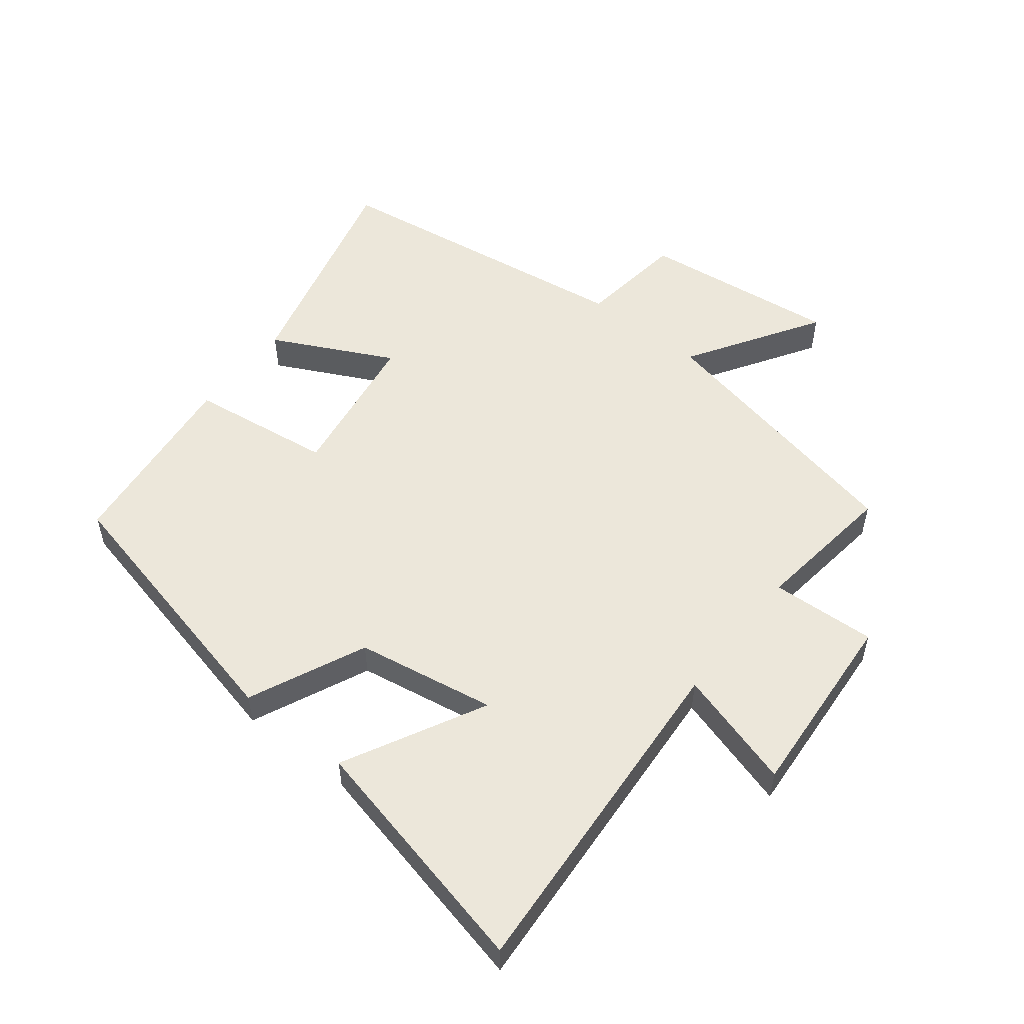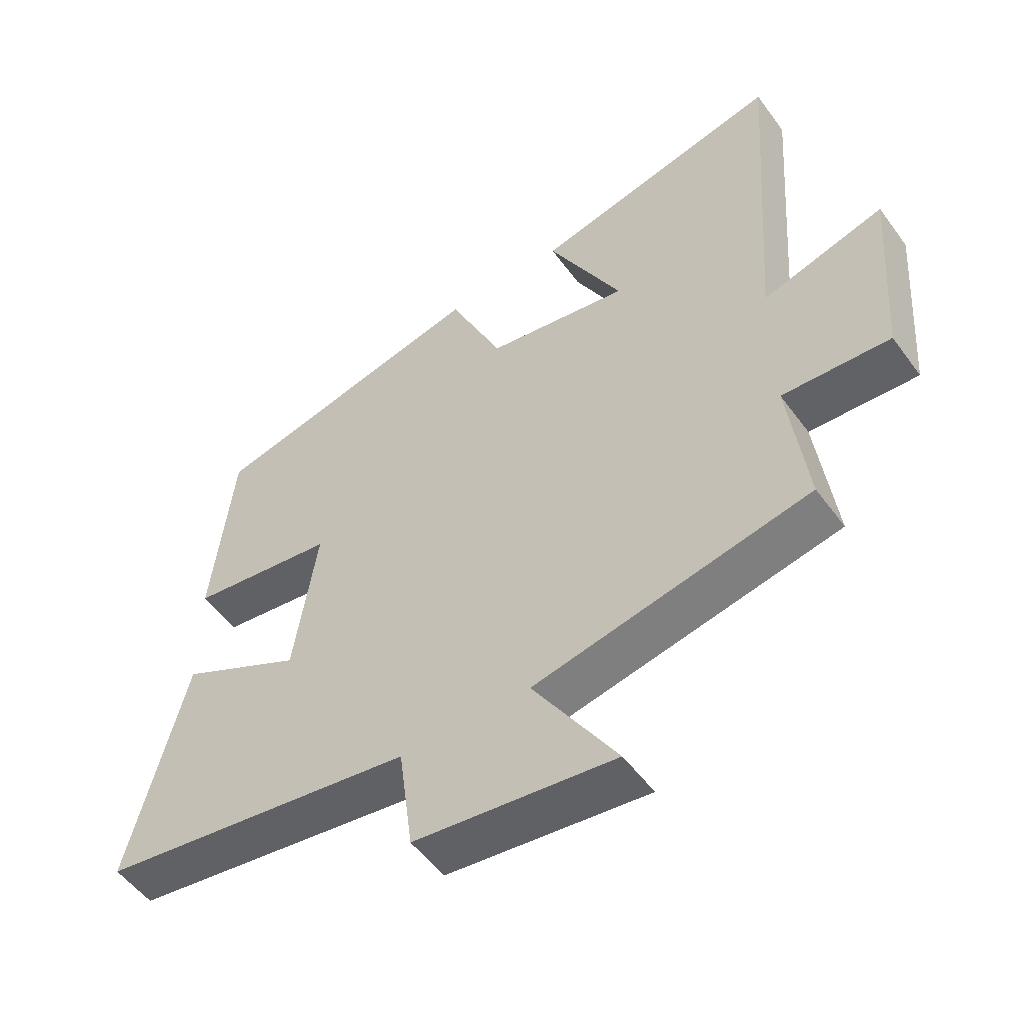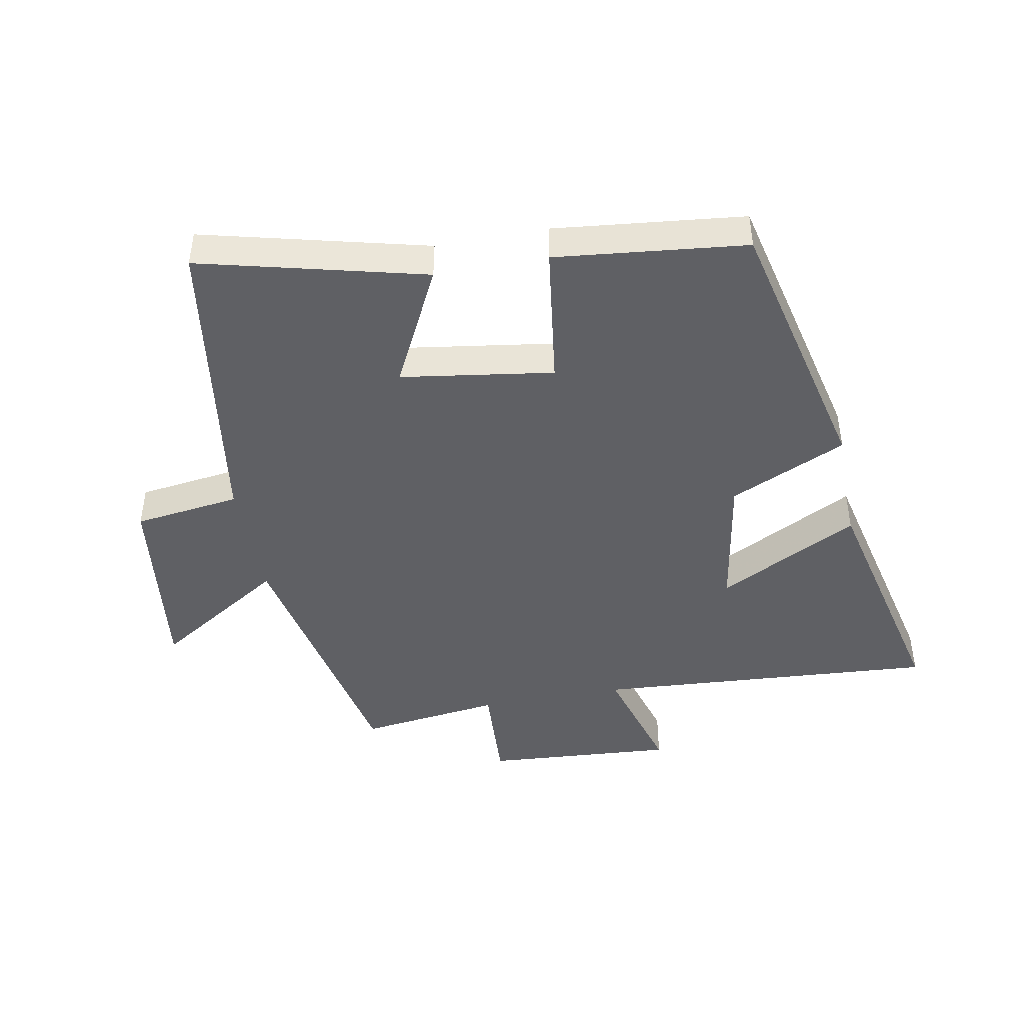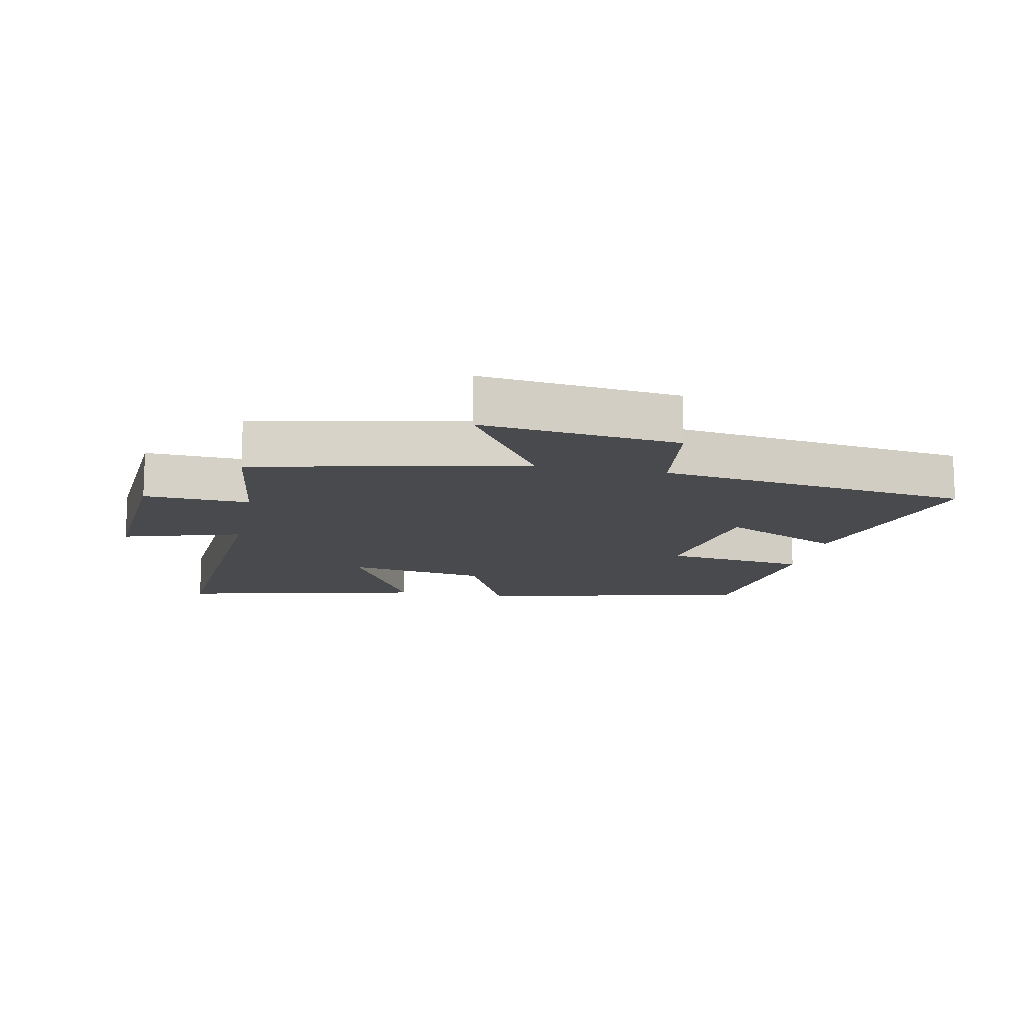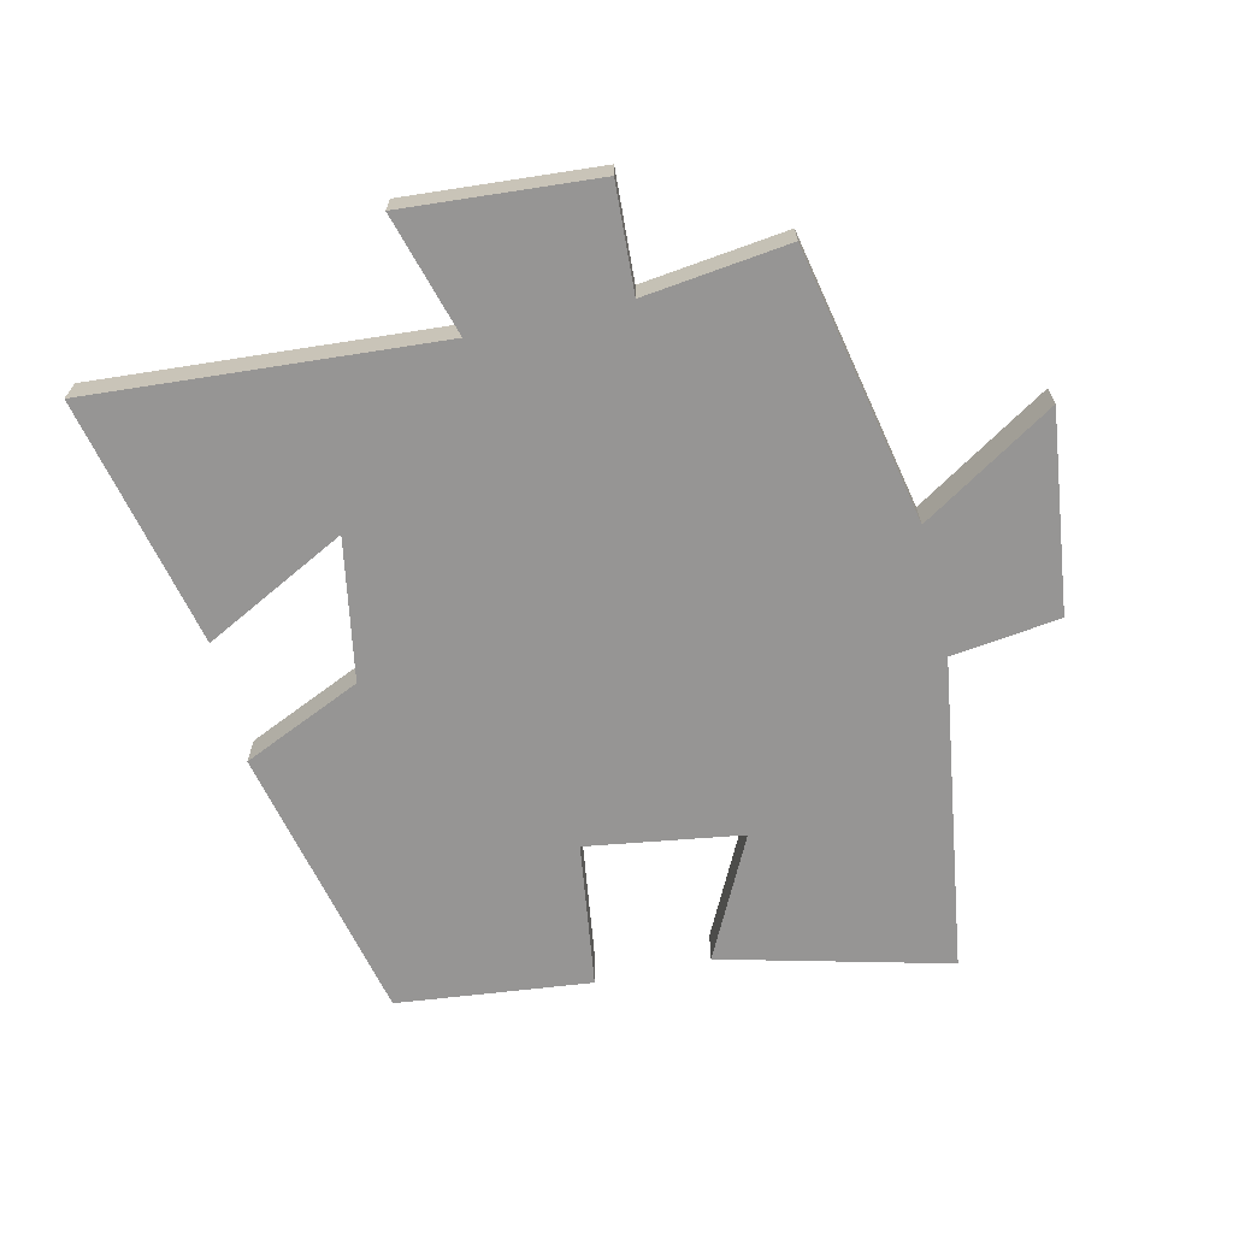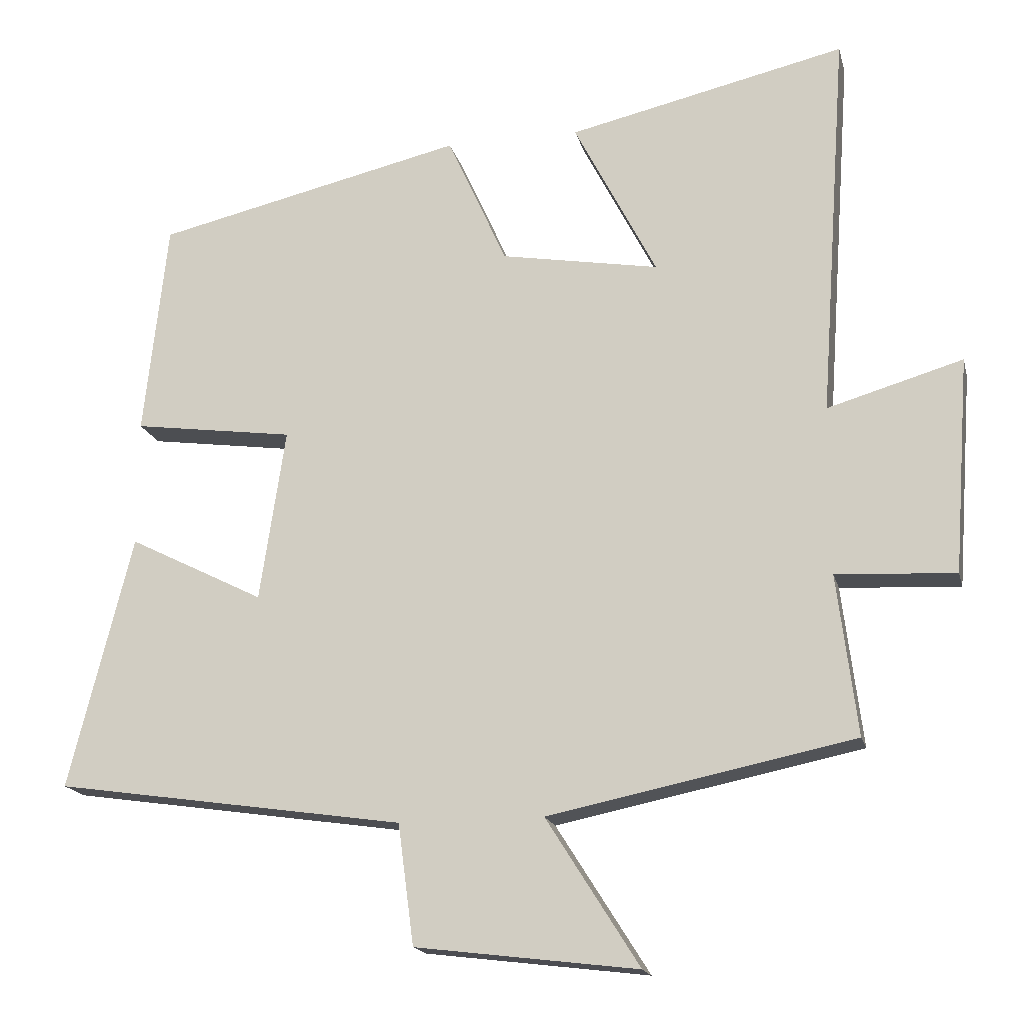
<metadata>
{"format":"obj","ext":"obj","renderer":"f3d","projection":"perspective","resolution":1024,"background":"white","views":[{"elev":53.9,"azim":38.3,"up":"+Y"},{"elev":-52.7,"azim":35.2,"up":"+Z"},{"elev":-45.0,"azim":-79.3,"up":"+Y"},{"elev":-13.3,"azim":168.8,"up":"+Y"},{"elev":-67.5,"azim":103.0,"up":"+Y"},{"elev":-17.2,"azim":13.3,"up":"+Z"}]}
</metadata>
<code>
v 0.538 0.07 0.588
v 0.5 0.07 0.047
v 0.688 0.07 0.102
v 0.666 0.07 -0.198
v 0.5 0.07 -0.189
v 0.528 0.07 -0.413
v 0.102 0.07 -0.5
v 0.232 0.07 -0.706
v -0.078 0.07 -0.668
v -0.1 0.07 -0.5
v -0.589 0.07 -0.428
v -0.5 0.07 -0.075
v -0.311 0.07 -0.17
v -0.275 0.07 0.07
v -0.5 0.07 0.101
v -0.467 0.07 0.401
v -0.036 0.07 0.5
v 0.047 0.07 0.316
v 0.267 0.07 0.278
v 0.152 0.07 0.5
v 0.538 0 0.588
v 0.5 0 0.047
v 0.688 0 0.102
v 0.666 0 -0.198
v 0.5 0 -0.189
v 0.528 0 -0.413
v 0.102 0 -0.5
v 0.232 0 -0.706
v -0.078 0 -0.668
v -0.1 0 -0.5
v -0.589 0 -0.428
v -0.5 0 -0.075
v -0.311 0 -0.17
v -0.275 0 0.07
v -0.5 0 0.101
v -0.467 0 0.401
v -0.036 0 0.5
v 0.047 0 0.316
v 0.267 0 0.278
v 0.152 0 0.5
f 19 20 1 2
f 18 19 2
f 15 16 17 18
f 14 15 18 2
f 13 14 2
f 10 11 12 13
f 10 13 2
f 7 8 9 10
f 5 6 7 10
f 5 10 2 3
f 3 4 5
f 22 21 40 39
f 22 39 38
f 38 37 36 35
f 22 38 35 34
f 22 34 33
f 33 32 31 30
f 22 33 30
f 30 29 28 27
f 30 27 26 25
f 23 22 30 25
f 25 24 23
f 1 21 22 2
f 2 22 23 3
f 3 23 24 4
f 4 24 25 5
f 5 25 26 6
f 6 26 27 7
f 7 27 28 8
f 8 28 29 9
f 9 29 30 10
f 10 30 31 11
f 11 31 32 12
f 12 32 33 13
f 13 33 34 14
f 14 34 35 15
f 15 35 36 16
f 16 36 37 17
f 17 37 38 18
f 18 38 39 19
f 19 39 40 20
f 20 40 21 1

</code>
